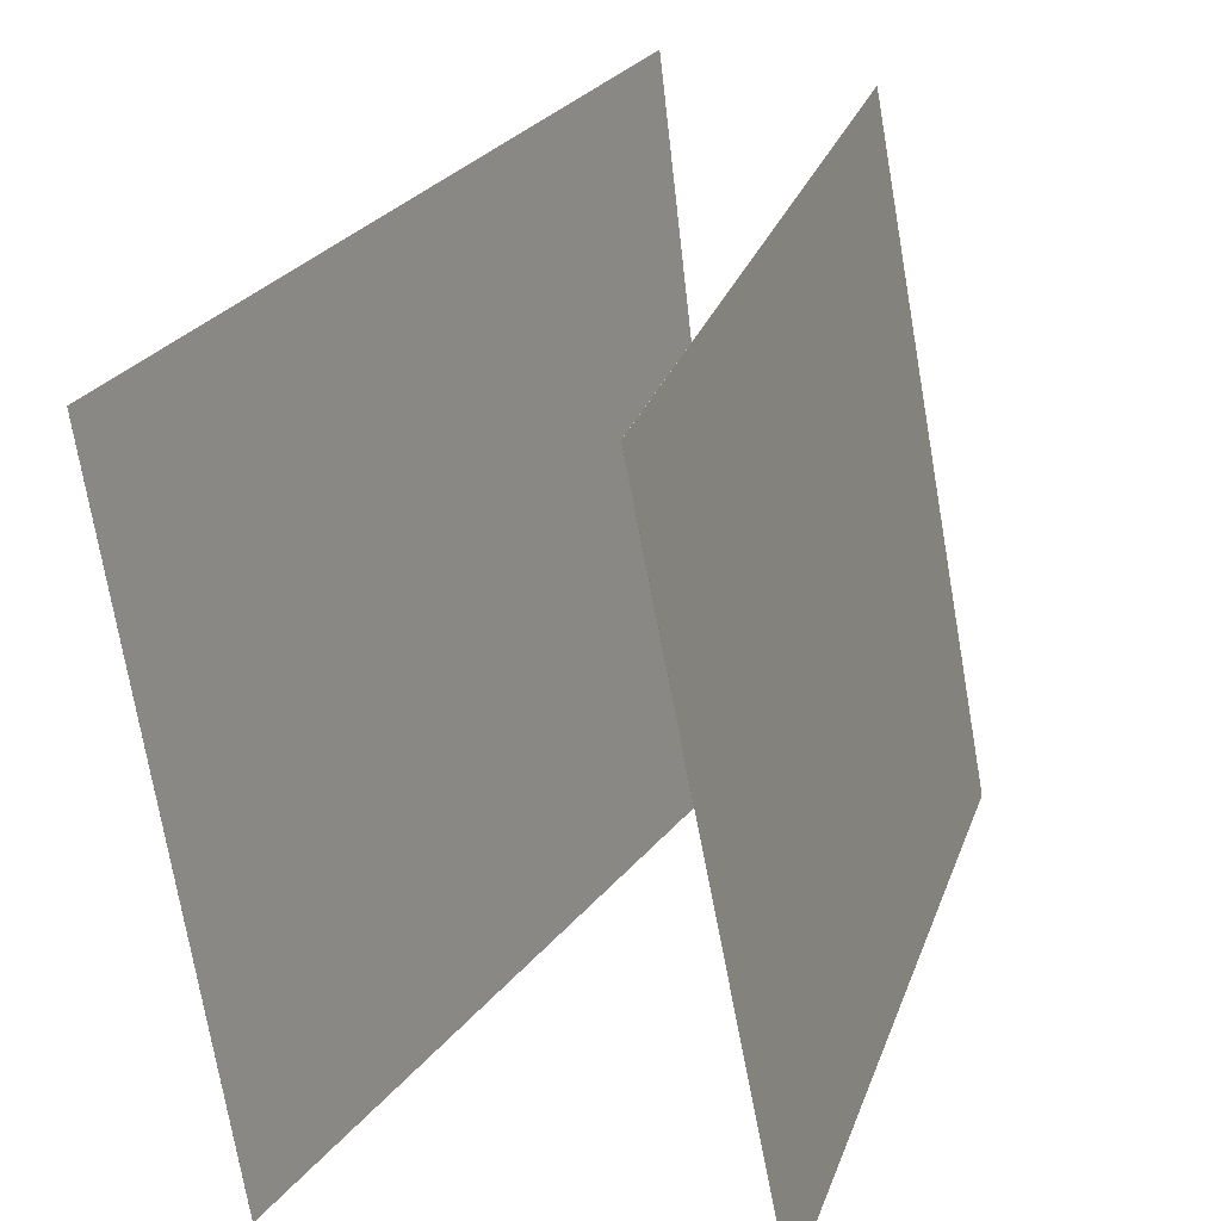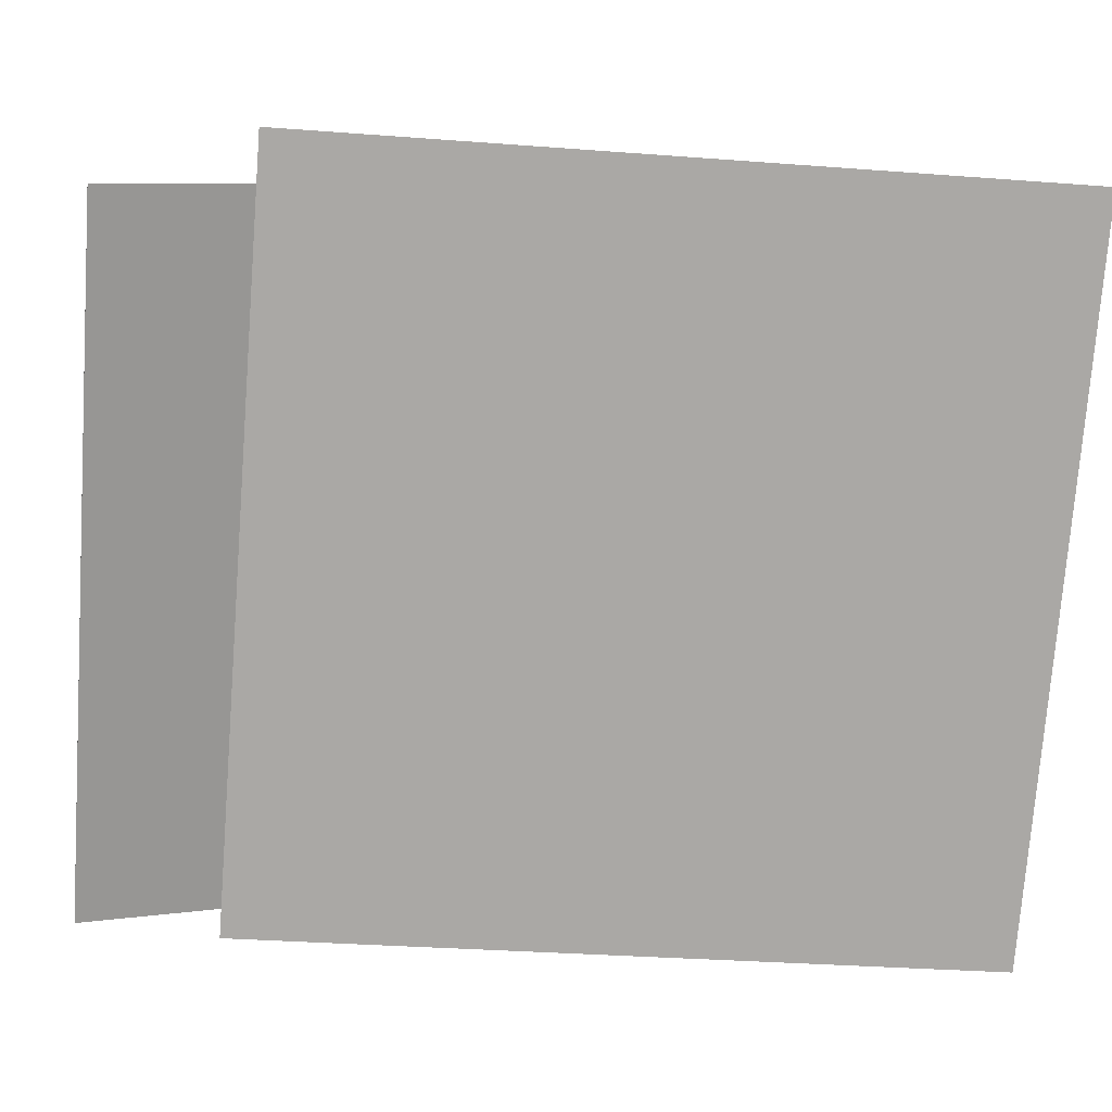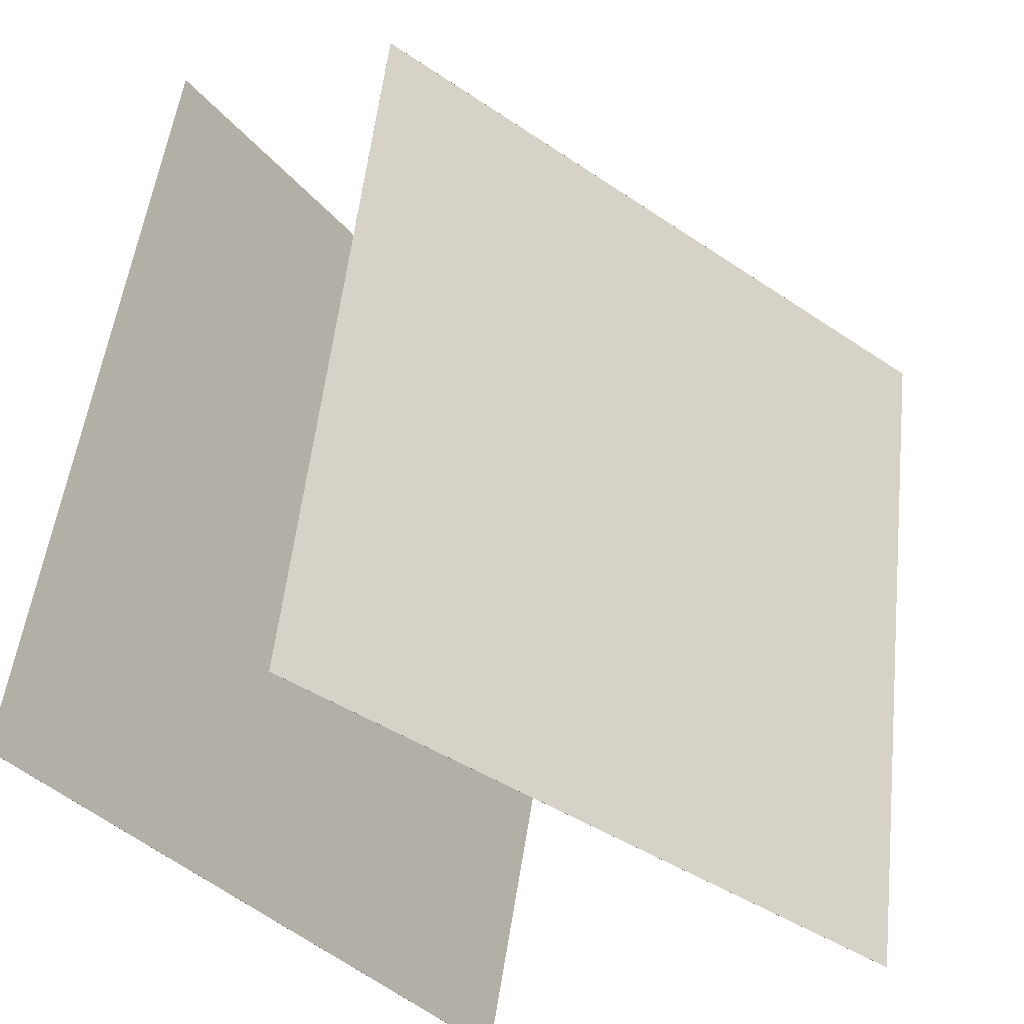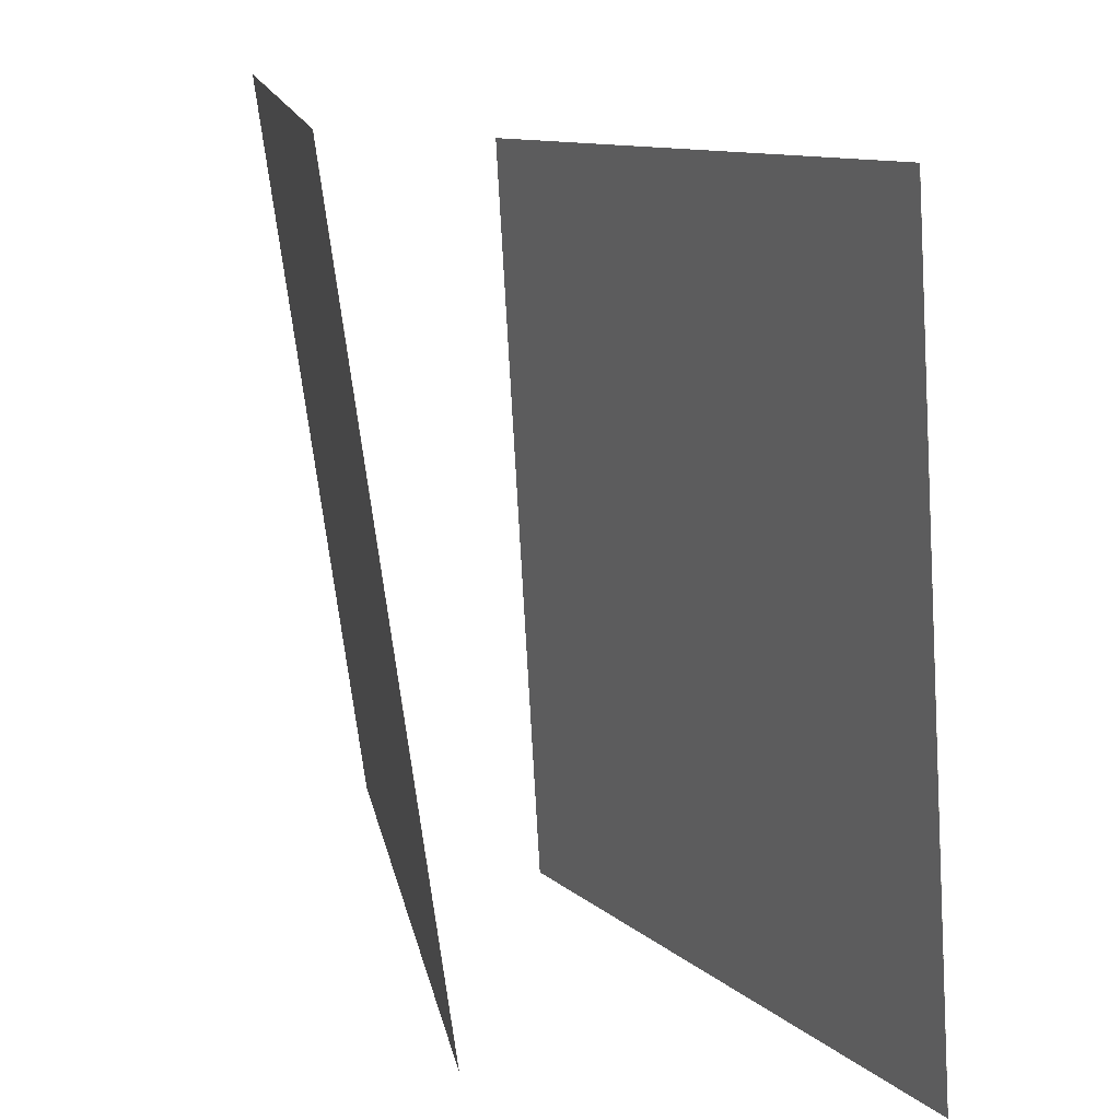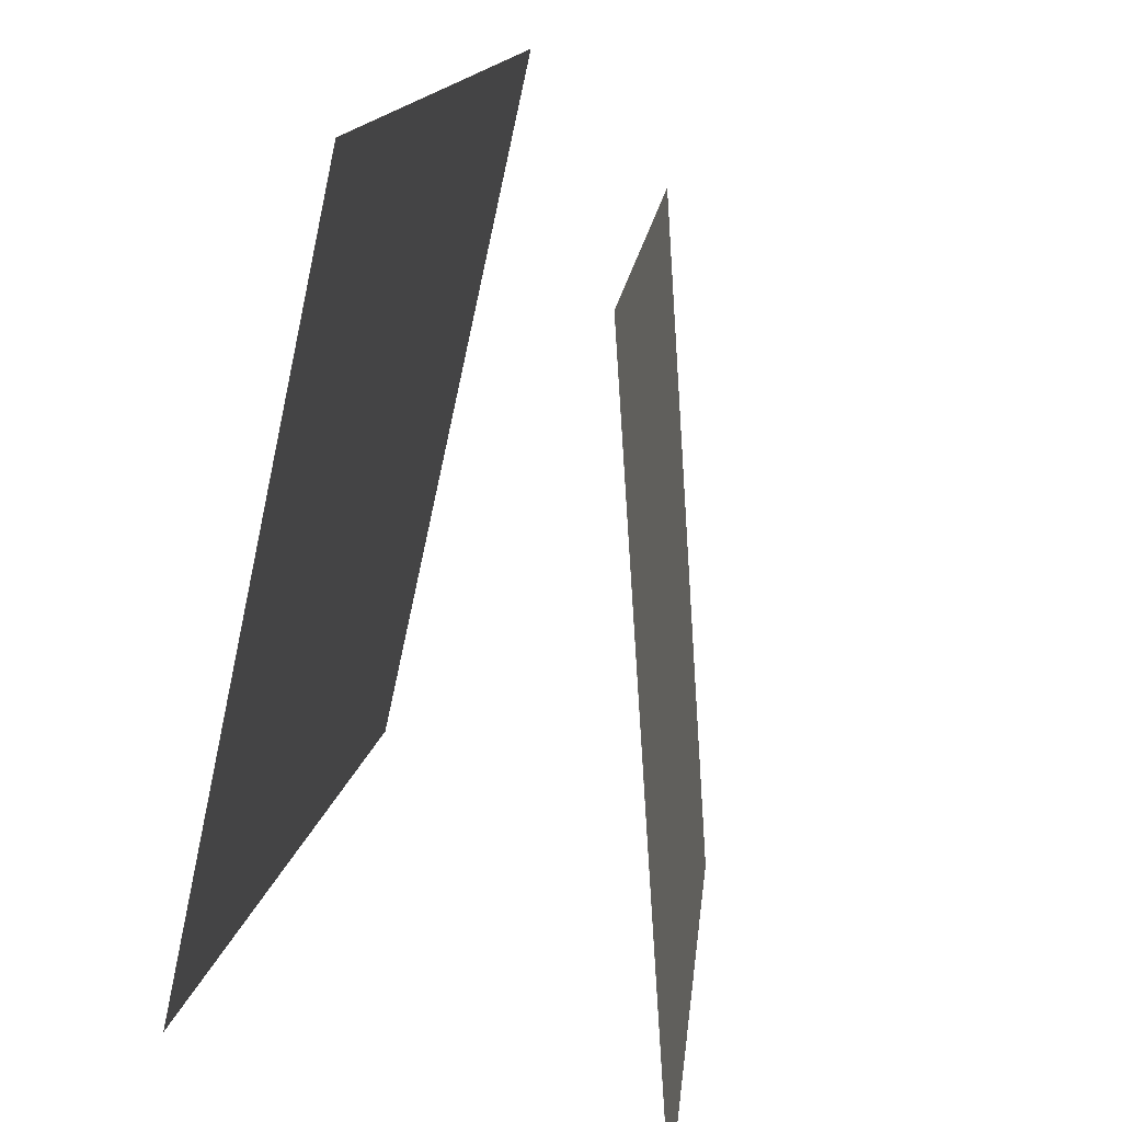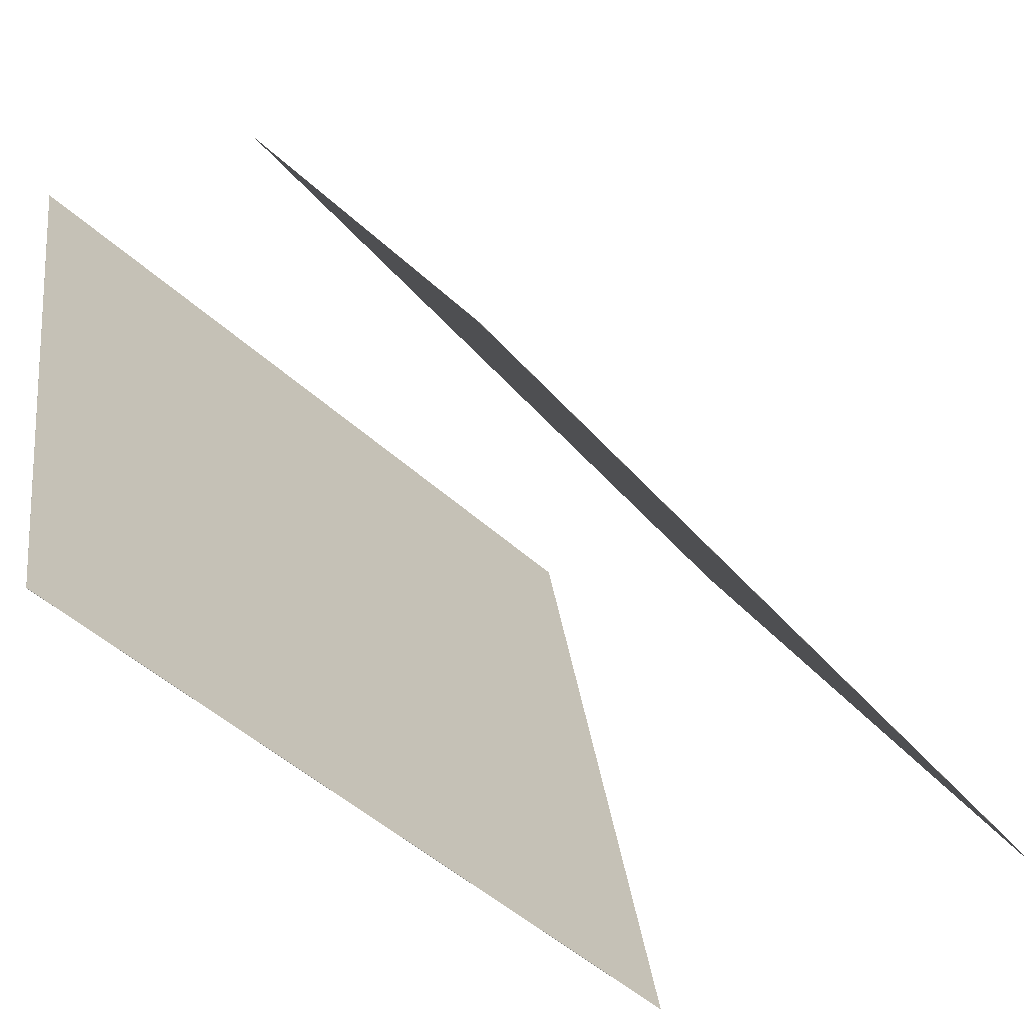
<metadata>
{"format":"obj","ext":"obj","renderer":"f3d","projection":"perspective","resolution":1024,"background":"white","views":[{"elev":29.1,"azim":8.6,"up":"+Z"},{"elev":10.1,"azim":-120.1,"up":"+Z"},{"elev":-35.5,"azim":-154.8,"up":"+Z"},{"elev":-76.8,"azim":176.9,"up":"+Y"},{"elev":-71.1,"azim":158.2,"up":"+Z"},{"elev":-51.9,"azim":-145.5,"up":"+Y"}]}
</metadata>
<code>
v 0.4299 0.5077 -0.4748
v 0.4297 0.5078 -0.4749
v 0.2454 0.5259 0.4954
v 0.2452 0.526 0.4954
v 0.2674 -0.4685 -0.4874
v 0.2672 -0.4685 -0.4874
v 0.08286 -0.4503 0.4828
v 0.08269 -0.4503 0.4828
f 1.0 7.0 5.0
f 1.0 3.0 7.0
f 1.0 4.0 3.0
f 1.0 2.0 4.0
f 3.0 8.0 7.0
f 3.0 4.0 8.0
f 5.0 7.0 8.0
f 5.0 8.0 6.0
f 1.0 5.0 6.0
f 1.0 6.0 2.0
f 2.0 6.0 8.0
f 2.0 8.0 4.0
v -0.3187 -0.4536 -0.4857
v -0.4272 -0.4791 0.4946
v 0.1084 0.4364 -0.4154
v -3.977e-05 0.4109 0.5649
v -0.3186 -0.4537 -0.4857
v -0.427 -0.4791 0.4946
v 0.1085 0.4363 -0.4154
v 9.096e-05 0.4108 0.5649
f 9.0 15.0 13.0
f 9.0 11.0 15.0
f 9.0 12.0 11.0
f 9.0 10.0 12.0
f 11.0 16.0 15.0
f 11.0 12.0 16.0
f 13.0 15.0 16.0
f 13.0 16.0 14.0
f 9.0 13.0 14.0
f 9.0 14.0 10.0
f 10.0 14.0 16.0
f 10.0 16.0 12.0

</code>
